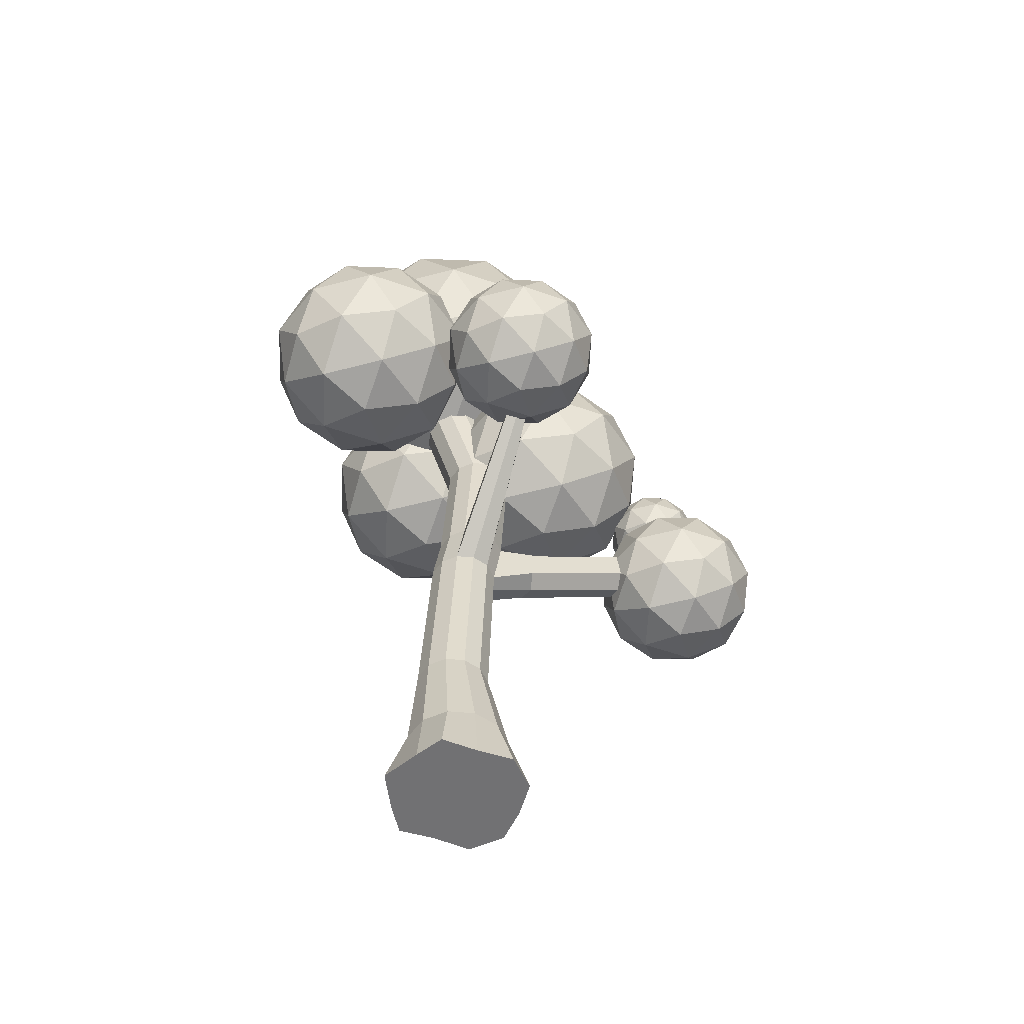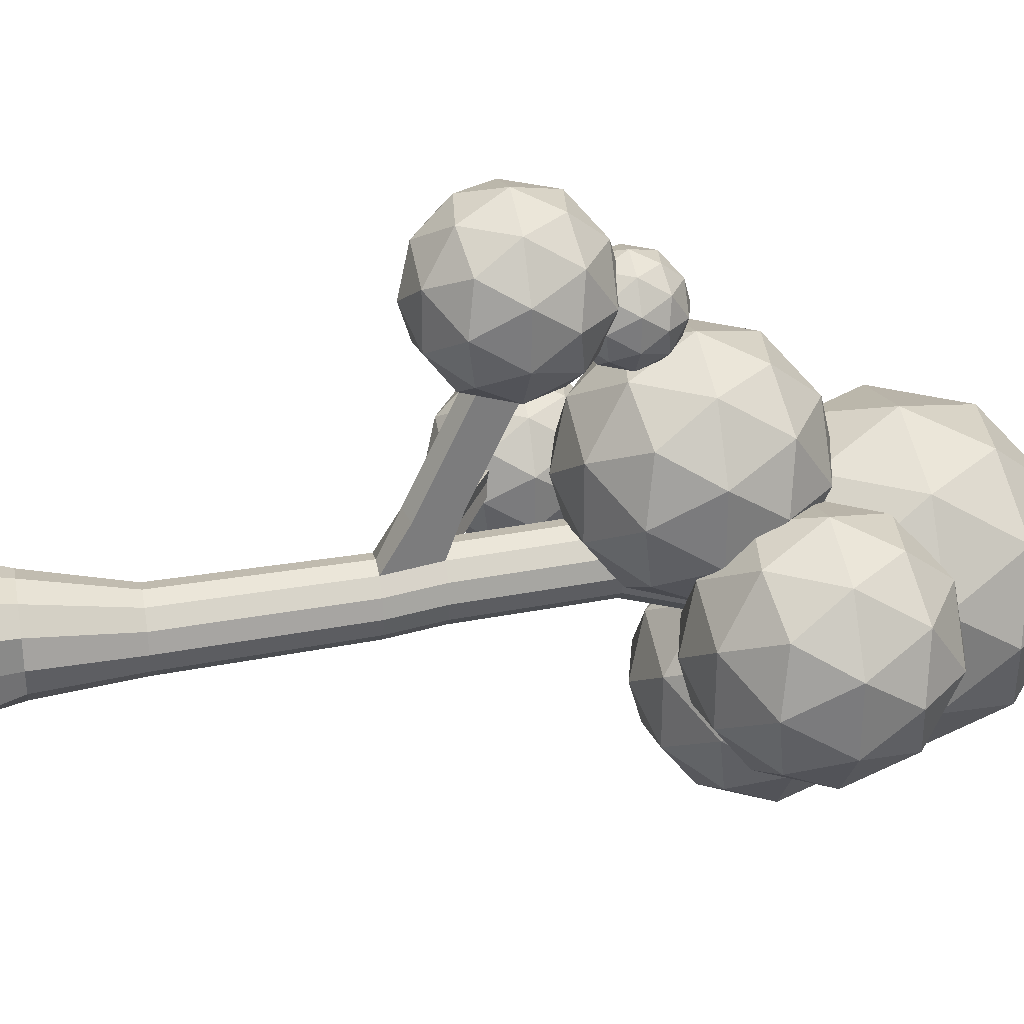
<metadata>
{"format":"obj","ext":"obj","renderer":"f3d","projection":"perspective","resolution":1024,"background":"white","views":[{"elev":-55.3,"azim":-110.4,"up":"+Y"},{"elev":31.5,"azim":78.8,"up":"+Z"}]}
</metadata>
<code>
o Cylinder
v 0.2225 -0.01188 -0.3131
v 0.2225 2.012 -0.09327
v 0.4346 -0.01188 -0.2023
v 0.3247 2.012 -0.06589
v 0.5899 -0.01188 -0.1011
v 0.3995 2.012 0.008889
v 0.5767 -0.01188 0.111
v 0.4268 2.012 0.111
v 0.5899 -0.01188 0.3231
v 0.3995 2.012 0.2132
v 0.4346 -0.01188 0.4784
v 0.3247 2.012 0.288
v 0.2225 -0.01188 0.4953
v 0.2225 2.012 0.3154
v 0.01043 -0.01188 0.4784
v 0.1204 2.012 0.288
v -0.1448 -0.01188 0.3231
v 0.04558 2.012 0.2132
v -0.1367 -0.01188 0.111
v 0.01821 2.012 0.111
v -0.1448 -0.01188 -0.1011
v 0.04558 2.012 0.008889
v 0.01043 -0.01188 -0.196
v 0.1204 2.012 -0.06589
v 0.2225 0.3661 -0.1932
v 0.3747 0.3661 -0.1524
v 0.486 0.3661 -0.04108
v 0.5268 0.3661 0.111
v 0.486 0.3661 0.2632
v 0.3747 0.3661 0.3745
v 0.2225 0.3661 0.4153
v 0.0704 0.3661 0.3745
v -0.04097 0.3661 0.2632
v -0.08173 0.3661 0.111
v -0.04097 0.3661 -0.04108
v 0.0704 0.3661 -0.1524
v 0.2225 0.9297 -0.1515
v 0.3315 0.9297 -0.1223
v 0.4113 0.9297 -0.04248
v 0.4405 0.9297 0.06651
v 0.4113 0.9297 0.1755
v 0.3315 0.9297 0.2553
v 0.2225 0.9297 0.2845
v 0.1135 0.9297 0.2553
v 0.03375 0.9297 0.1755
v 0.004548 0.9297 0.06651
v 0.03375 0.9297 -0.04248
v 0.1135 0.9297 -0.1223
v 0.2225 3.144 -0.004248
v 0.3247 3.144 0.02312
v 0.3995 3.144 0.09791
v 0.4268 3.144 0.2001
v 0.3995 3.144 0.3022
v 0.3247 3.144 0.377
v 0.2225 3.144 0.4044
v 0.1204 3.144 0.377
v 0.04558 3.144 0.3022
v 0.01821 3.144 0.2001
v 0.04558 3.144 0.09791
v 0.1204 3.144 0.02312
v 0.3995 2.321 0.2585
v 0.3247 2.321 0.3333
v 0.01821 2.321 0.1564
v 0.04558 2.321 0.05423
v 0.2225 2.321 0.3607
v 0.3247 2.321 -0.02056
v 0.3995 2.321 0.05423
v 0.1204 2.321 -0.02056
v 0.1204 2.321 0.3333
v 0.4268 2.321 0.1564
v 0.2225 2.321 -0.04793
v 0.04558 2.321 0.2585
v 0.2225 2.514 1.377
v 0.3247 2.545 1.349
v 0.1204 2.558 1.349
v 0.3247 2.793 1.395
v 0.2225 2.824 1.422
v 0.1204 2.766 1.395
v 0.2225 2.137 0.5807
v 0.2225 2.263 0.846
v 0.2225 2.389 1.111
v 0.1204 2.432 1.084
v 0.1204 2.307 0.8186
v 0.1204 2.181 0.5533
v 0.1204 2.64 1.129
v 0.1204 2.515 0.864
v 0.1204 2.389 0.5986
v 0.2225 2.447 0.626
v 0.2225 2.573 0.8913
v 0.2225 2.698 1.157
v 0.3247 2.668 1.129
v 0.3247 2.542 0.864
v 0.3247 2.417 0.5986
v 0.3247 2.168 0.5533
v 0.3247 2.294 0.8186
v 0.3247 2.419 1.084
v 0.2225 2.138 1.645
v 0.5893 2.418 1.911
v 0.08243 2.418 2.076
v -0.2308 2.418 1.645
v 0.08243 2.418 1.213
v 0.5893 2.418 1.378
v 0.3626 2.872 2.076
v -0.1443 2.872 1.911
v -0.1443 2.872 1.378
v 0.3626 2.872 1.213
v 0.6759 2.872 1.645
v 0.2225 3.152 1.645
v 0.1402 2.214 1.898
v 0.4381 2.214 1.801
v 0.3558 2.378 2.055
v 0.6537 2.378 1.645
v 0.4381 2.214 1.488
v -0.04396 2.214 1.645
v -0.1263 2.378 1.898
v 0.1402 2.214 1.391
v -0.1263 2.378 1.391
v 0.3558 2.378 1.234
v 0.7046 2.645 1.801
v 0.7046 2.645 1.488
v 0.2225 2.645 2.151
v 0.5205 2.645 2.055
v -0.2596 2.645 1.801
v -0.07542 2.645 2.055
v -0.07542 2.645 1.234
v -0.2596 2.645 1.488
v 0.5205 2.645 1.234
v 0.2225 2.645 1.138
v 0.5714 2.911 1.898
v 0.08928 2.911 2.055
v -0.2087 2.911 1.645
v 0.08928 2.911 1.234
v 0.5714 2.911 1.391
v 0.3049 3.076 1.898
v 0.489 3.076 1.645
v 0.006934 3.076 1.801
v 0.006934 3.076 1.488
v 0.3049 3.076 1.391
v 0.2225 2.892 1.508
v 0.4328 3.052 1.661
v 0.1422 3.052 1.755
v -0.03735 3.052 1.508
v 0.1422 3.052 1.261
v 0.4328 3.052 1.356
v 0.3028 3.312 1.755
v 0.01228 3.312 1.661
v 0.01228 3.312 1.356
v 0.3028 3.312 1.261
v 0.4824 3.312 1.508
v 0.2225 3.473 1.508
v 0.1753 2.935 1.654
v 0.3461 2.935 1.598
v 0.2989 3.029 1.743
v 0.4697 3.029 1.508
v 0.3461 2.935 1.418
v 0.06977 2.935 1.508
v 0.02257 3.029 1.654
v 0.1753 2.935 1.363
v 0.02257 3.029 1.363
v 0.2989 3.029 1.273
v 0.4989 3.182 1.598
v 0.4989 3.182 1.418
v 0.2225 3.182 1.799
v 0.3933 3.182 1.743
v -0.05381 3.182 1.598
v 0.05174 3.182 1.743
v 0.05174 3.182 1.273
v -0.05381 3.182 1.418
v 0.3933 3.182 1.273
v 0.2225 3.182 1.218
v 0.4225 3.335 1.654
v 0.1461 3.335 1.743
v -0.02464 3.335 1.508
v 0.1461 3.335 1.273
v 0.4225 3.335 1.363
v 0.2697 3.429 1.654
v 0.3753 3.429 1.508
v 0.09895 3.429 1.598
v 0.09895 3.429 1.418
v 0.2697 3.429 1.363
v 0.3247 3.946 -0.2376
v 0.2225 3.946 -0.2649
v 0.3995 3.946 -0.1628
v 0.4268 3.946 -0.06061
v 0.3995 3.946 0.04155
v 0.3247 3.946 0.1163
v 0.2225 3.946 0.1437
v 0.1204 3.946 0.1163
v 0.04558 3.946 0.04155
v 0.01821 3.946 -0.06061
v 0.04558 3.946 -0.1628
v 0.1204 3.946 -0.2376
v 0.2225 3.607 -0.03688
v 0.8689 4.101 0.4327
v -0.02437 4.101 0.723
v -0.5764 4.101 -0.03688
v -0.02437 4.101 -0.7967
v 0.8689 4.101 -0.5065
v 0.4694 4.9 0.723
v -0.4239 4.9 0.4327
v -0.4239 4.9 -0.5065
v 0.4694 4.9 -0.7967
v 1.021 4.9 -0.03688
v 0.2225 5.394 -0.03688
v 0.07741 3.74 0.4098
v 0.6025 3.74 0.2392
v 0.4573 4.031 0.6858
v 0.9824 4.031 -0.03688
v 0.6025 3.74 -0.3129
v -0.2471 3.74 -0.03688
v -0.3922 4.031 0.4098
v 0.07741 3.74 -0.4835
v -0.3922 4.031 -0.4835
v 0.4573 4.031 -0.7595
v 1.072 4.5 0.2392
v 1.072 4.5 -0.3129
v 0.2225 4.5 0.8564
v 0.7476 4.5 0.6858
v -0.627 4.5 0.2392
v -0.3025 4.5 0.6858
v -0.3025 4.5 -0.7595
v -0.627 4.5 -0.3129
v 0.7476 4.5 -0.7595
v 0.2225 4.5 -0.9302
v 0.8373 4.97 0.4098
v -0.01229 4.97 0.6858
v -0.5373 4.97 -0.03688
v -0.01229 4.97 -0.7595
v 0.8373 4.97 -0.4835
v 0.3676 5.26 0.4098
v 0.6921 5.26 -0.03688
v -0.1574 5.26 0.2392
v -0.1574 5.26 -0.3129
v 0.3676 5.26 -0.4835
v 0.2225 2.83 0.6791
v 0.7119 3.204 1.035
v 0.0356 3.204 1.254
v -0.3824 3.204 0.6791
v 0.0356 3.204 0.1038
v 0.7119 3.204 0.3236
v 0.4095 3.808 1.254
v -0.2669 3.808 1.035
v -0.2669 3.808 0.3236
v 0.4095 3.808 0.1038
v 0.8274 3.808 0.6791
v 0.2225 4.182 0.6791
v 0.1127 2.931 1.017
v 0.5102 2.931 0.8881
v 0.4003 3.15 1.226
v 0.7978 3.15 0.6791
v 0.5102 2.931 0.4701
v -0.133 2.931 0.6791
v -0.2429 3.15 1.017
v 0.1127 2.931 0.341
v -0.2429 3.15 0.341
v 0.4003 3.15 0.132
v 0.8657 3.506 0.8881
v 0.8657 3.506 0.4701
v 0.2225 3.506 1.355
v 0.6201 3.506 1.226
v -0.4207 3.506 0.8881
v -0.175 3.506 1.226
v -0.175 3.506 0.132
v -0.4207 3.506 0.4701
v 0.6201 3.506 0.132
v 0.2225 3.506 0.002813
v 0.688 3.862 1.017
v 0.04474 3.862 1.226
v -0.3528 3.862 0.6791
v 0.04474 3.862 0.132
v 0.688 3.862 0.341
v 0.3324 4.081 1.017
v 0.5781 4.081 0.6791
v -0.06513 4.081 0.8881
v -0.06513 4.081 0.4701
v 0.3324 4.081 0.341
v -0.01659 3.291 -0.7104
v 0.4728 3.665 -0.3548
v -0.2035 3.665 -0.1351
v -0.6215 3.665 -0.7104
v -0.2035 3.665 -1.286
v 0.4728 3.665 -1.066
v 0.1703 4.27 -0.1351
v -0.506 4.27 -0.3548
v -0.506 4.27 -1.066
v 0.1703 4.27 -1.286
v 0.5883 4.27 -0.7104
v -0.01659 4.643 -0.7104
v -0.1265 3.392 -0.3722
v 0.2711 3.392 -0.5014
v 0.1612 3.612 -0.1632
v 0.5587 3.612 -0.7104
v 0.2711 3.392 -0.9194
v -0.3722 3.392 -0.7104
v -0.482 3.612 -0.3722
v -0.1265 3.392 -1.049
v -0.482 3.612 -1.049
v 0.1612 3.612 -1.258
v 0.6266 3.967 -0.5014
v 0.6266 3.967 -0.9194
v -0.01659 3.967 -0.03407
v 0.3809 3.967 -0.1632
v -0.6598 3.967 -0.5014
v -0.4141 3.967 -0.1632
v -0.4141 3.967 -1.258
v -0.6598 3.967 -0.9194
v 0.3809 3.967 -1.258
v -0.01659 3.967 -1.387
v 0.4488 4.323 -0.3722
v -0.1944 4.323 -0.1632
v -0.5919 4.323 -0.7104
v -0.1944 4.323 -1.258
v 0.4488 4.323 -1.049
v 0.09328 4.542 -0.3722
v 0.339 4.542 -0.7104
v -0.3042 4.542 -0.5014
v -0.3042 4.542 -0.9194
v 0.09328 4.542 -1.049
v 0.9072 3.291 0.04926
v 1.397 3.665 0.4048
v 0.7202 3.665 0.6246
v 0.3022 3.665 0.04926
v 0.7202 3.665 -0.5261
v 1.397 3.665 -0.3063
v 1.094 4.27 0.6246
v 0.4178 4.27 0.4048
v 0.4178 4.27 -0.3063
v 1.094 4.27 -0.5261
v 1.512 4.27 0.04926
v 0.9072 4.643 0.04926
v 0.7973 3.392 0.3874
v 1.195 3.392 0.2583
v 1.085 3.612 0.5964
v 1.482 3.612 0.04926
v 1.195 3.392 -0.1597
v 0.5516 3.392 0.04926
v 0.4417 3.612 0.3874
v 0.7973 3.392 -0.2889
v 0.4417 3.612 -0.2889
v 1.085 3.612 -0.4979
v 1.55 3.967 0.2583
v 1.55 3.967 -0.1597
v 0.9072 3.967 0.7256
v 1.305 3.967 0.5964
v 0.2639 3.967 0.2583
v 0.5096 3.967 0.5964
v 0.5096 3.967 -0.4979
v 0.2639 3.967 -0.1597
v 1.305 3.967 -0.4979
v 0.9072 3.967 -0.6271
v 1.373 4.323 0.3874
v 0.7294 4.323 0.5964
v 0.3318 4.323 0.04926
v 0.7294 4.323 -0.4979
v 1.373 4.323 -0.2889
v 1.017 4.542 0.3874
v 1.263 4.542 0.04926
v 0.6195 4.542 0.2583
v 0.6195 4.542 -0.1597
v 1.017 4.542 -0.2889
v -0.84 2.642 0.1208
v -0.8244 2.642 0.1792
v -0.8244 2.642 0.06234
v -0.8244 2.819 0.08826
v -0.8244 2.819 0.2051
v -0.84 2.819 0.1467
v -1.011 2.447 0.04674
v -0.6643 2.712 0.299
v -1.144 2.712 0.4549
v -1.441 2.712 0.04674
v -1.144 2.712 -0.3614
v -0.6643 2.712 -0.2055
v -0.8789 3.141 0.4549
v -1.359 3.141 0.299
v -1.359 3.141 -0.2055
v -0.8789 3.141 -0.3614
v -0.5823 3.141 0.04674
v -1.011 3.407 0.04674
v -1.089 2.519 0.2867
v -0.8074 2.519 0.195
v -0.8854 2.675 0.4349
v -0.6033 2.675 0.04674
v -0.8074 2.519 -0.1015
v -1.264 2.519 0.04674
v -1.342 2.675 0.2867
v -1.089 2.519 -0.1932
v -1.342 2.675 -0.1932
v -0.8854 2.675 -0.3415
v -0.5551 2.927 0.195
v -0.5551 2.927 -0.1015
v -1.011 2.927 0.5266
v -0.7294 2.927 0.4349
v -1.468 2.927 0.195
v -1.294 2.927 0.4349
v -1.294 2.927 -0.3415
v -1.468 2.927 -0.1015
v -0.7294 2.927 -0.3415
v -1.011 2.927 -0.4331
v -0.6813 3.179 0.2867
v -1.138 3.179 0.4349
v -1.42 3.179 0.04674
v -1.138 3.179 -0.3415
v -0.6813 3.179 -0.1932
v -0.9335 3.335 0.2867
v -0.7592 3.335 0.04674
v -1.216 3.335 0.195
v -1.216 3.335 -0.1015
v -0.9335 3.335 -0.1932
f 37 2 4 38
f 38 4 6 39
f 39 6 8 40
f 40 8 10 41
f 41 10 12 42
f 42 12 14 43
f 43 14 16 44
f 44 16 18 45
f 45 18 20 46
f 46 20 22 47
f 62 61 53 54
f 47 22 24 48
f 48 24 2 37
f 1 3 5 7 9 11 13 15 17 19 21 23
f 23 36 25 1
f 21 35 36 23
f 19 34 35 21
f 17 33 34 19
f 15 32 33 17
f 13 31 32 15
f 11 30 31 13
f 9 29 30 11
f 7 28 29 9
f 5 27 28 7
f 3 26 27 5
f 1 25 26 3
f 36 48 37 25
f 35 47 48 36
f 34 46 47 35
f 33 45 46 34
f 32 44 45 33
f 31 43 44 32
f 30 42 43 31
f 29 41 42 30
f 28 40 41 29
f 27 39 40 28
f 26 38 39 27
f 25 37 38 26
f 56 55 187 188
f 64 63 58 59
f 65 62 54 55
f 67 66 50 51
f 68 64 59 60
f 69 65 55 56
f 70 67 51 52
f 71 68 60 49
f 66 71 49 50
f 72 69 56 57
f 61 70 52 53
f 63 72 57 58
f 20 18 362 361
f 10 8 70 61
f 18 16 69 72
f 4 2 71 66
f 2 24 68 71
f 8 6 67 70
f 85 82 75 78
f 24 22 64 68
f 6 4 66 67
f 82 81 73 75
f 63 64 364 366
f 12 10 61 62
f 75 73 77 78
f 73 74 76 77
f 91 90 77 76
f 81 96 74 73
f 96 91 76 74
f 90 85 78 77
f 65 69 87 88
f 88 87 86 89
f 89 86 85 90
f 12 62 93 94
f 94 93 92 95
f 95 92 91 96
f 14 12 94 79
f 79 94 95 80
f 80 95 96 81
f 62 65 88 93
f 93 88 89 92
f 92 89 90 91
f 16 14 79 84
f 84 79 80 83
f 83 80 81 82
f 69 16 84 87
f 87 84 83 86
f 86 83 82 85
f 97 110 109
f 98 110 112
f 97 109 114
f 97 114 116
f 97 116 113
f 98 112 119
f 99 111 121
f 100 115 123
f 101 117 125
f 102 118 127
f 98 119 122
f 99 121 124
f 100 123 126
f 101 125 128
f 102 127 120
f 103 129 134
f 104 130 136
f 105 131 137
f 106 132 138
f 107 133 135
f 135 138 108
f 135 133 138
f 133 106 138
f 138 137 108
f 138 132 137
f 132 105 137
f 137 136 108
f 137 131 136
f 131 104 136
f 136 134 108
f 136 130 134
f 130 103 134
f 134 135 108
f 134 129 135
f 129 107 135
f 120 133 107
f 120 127 133
f 127 106 133
f 128 132 106
f 128 125 132
f 125 105 132
f 126 131 105
f 126 123 131
f 123 104 131
f 124 130 104
f 124 121 130
f 121 103 130
f 122 129 103
f 122 119 129
f 119 107 129
f 127 128 106
f 127 118 128
f 118 101 128
f 125 126 105
f 125 117 126
f 117 100 126
f 123 124 104
f 123 115 124
f 115 99 124
f 121 122 103
f 121 111 122
f 111 98 122
f 119 120 107
f 119 112 120
f 112 102 120
f 113 118 102
f 113 116 118
f 116 101 118
f 116 117 101
f 116 114 117
f 114 100 117
f 114 115 100
f 114 109 115
f 109 99 115
f 112 113 102
f 112 110 113
f 110 97 113
f 109 111 99
f 109 110 111
f 110 98 111
f 139 152 151
f 140 152 154
f 139 151 156
f 139 156 158
f 139 158 155
f 140 154 161
f 141 153 163
f 142 157 165
f 143 159 167
f 144 160 169
f 140 161 164
f 141 163 166
f 142 165 168
f 143 167 170
f 144 169 162
f 145 171 176
f 146 172 178
f 147 173 179
f 148 174 180
f 149 175 177
f 177 180 150
f 177 175 180
f 175 148 180
f 180 179 150
f 180 174 179
f 174 147 179
f 179 178 150
f 179 173 178
f 173 146 178
f 178 176 150
f 178 172 176
f 172 145 176
f 176 177 150
f 176 171 177
f 171 149 177
f 162 175 149
f 162 169 175
f 169 148 175
f 170 174 148
f 170 167 174
f 167 147 174
f 168 173 147
f 168 165 173
f 165 146 173
f 166 172 146
f 166 163 172
f 163 145 172
f 164 171 145
f 164 161 171
f 161 149 171
f 169 170 148
f 169 160 170
f 160 143 170
f 167 168 147
f 167 159 168
f 159 142 168
f 165 166 146
f 165 157 166
f 157 141 166
f 163 164 145
f 163 153 164
f 153 140 164
f 161 162 149
f 161 154 162
f 154 144 162
f 155 160 144
f 155 158 160
f 158 143 160
f 158 159 143
f 158 156 159
f 156 142 159
f 156 157 142
f 156 151 157
f 151 141 157
f 154 155 144
f 154 152 155
f 152 139 155
f 151 153 141
f 151 152 153
f 152 140 153
f 181 182 192 191 190 189 188 187 186 185 184 183
f 49 60 192 182
f 54 53 185 186
f 59 58 190 191
f 52 51 183 184
f 57 56 188 189
f 50 49 182 181
f 55 54 186 187
f 60 59 191 192
f 53 52 184 185
f 58 57 189 190
f 51 50 181 183
f 193 206 205
f 194 206 208
f 193 205 210
f 193 210 212
f 193 212 209
f 194 208 215
f 195 207 217
f 196 211 219
f 197 213 221
f 198 214 223
f 194 215 218
f 195 217 220
f 196 219 222
f 197 221 224
f 198 223 216
f 199 225 230
f 200 226 232
f 201 227 233
f 202 228 234
f 203 229 231
f 231 234 204
f 231 229 234
f 229 202 234
f 234 233 204
f 234 228 233
f 228 201 233
f 233 232 204
f 233 227 232
f 227 200 232
f 232 230 204
f 232 226 230
f 226 199 230
f 230 231 204
f 230 225 231
f 225 203 231
f 216 229 203
f 216 223 229
f 223 202 229
f 224 228 202
f 224 221 228
f 221 201 228
f 222 227 201
f 222 219 227
f 219 200 227
f 220 226 200
f 220 217 226
f 217 199 226
f 218 225 199
f 218 215 225
f 215 203 225
f 223 224 202
f 223 214 224
f 214 197 224
f 221 222 201
f 221 213 222
f 213 196 222
f 219 220 200
f 219 211 220
f 211 195 220
f 217 218 199
f 217 207 218
f 207 194 218
f 215 216 203
f 215 208 216
f 208 198 216
f 209 214 198
f 209 212 214
f 212 197 214
f 212 213 197
f 212 210 213
f 210 196 213
f 210 211 196
f 210 205 211
f 205 195 211
f 208 209 198
f 208 206 209
f 206 193 209
f 205 207 195
f 205 206 207
f 206 194 207
f 235 248 247
f 236 248 250
f 235 247 252
f 235 252 254
f 235 254 251
f 236 250 257
f 237 249 259
f 238 253 261
f 239 255 263
f 240 256 265
f 236 257 260
f 237 259 262
f 238 261 264
f 239 263 266
f 240 265 258
f 241 267 272
f 242 268 274
f 243 269 275
f 244 270 276
f 245 271 273
f 273 276 246
f 273 271 276
f 271 244 276
f 276 275 246
f 276 270 275
f 270 243 275
f 275 274 246
f 275 269 274
f 269 242 274
f 274 272 246
f 274 268 272
f 268 241 272
f 272 273 246
f 272 267 273
f 267 245 273
f 258 271 245
f 258 265 271
f 265 244 271
f 266 270 244
f 266 263 270
f 263 243 270
f 264 269 243
f 264 261 269
f 261 242 269
f 262 268 242
f 262 259 268
f 259 241 268
f 260 267 241
f 260 257 267
f 257 245 267
f 265 266 244
f 265 256 266
f 256 239 266
f 263 264 243
f 263 255 264
f 255 238 264
f 261 262 242
f 261 253 262
f 253 237 262
f 259 260 241
f 259 249 260
f 249 236 260
f 257 258 245
f 257 250 258
f 250 240 258
f 251 256 240
f 251 254 256
f 254 239 256
f 254 255 239
f 254 252 255
f 252 238 255
f 252 253 238
f 252 247 253
f 247 237 253
f 250 251 240
f 250 248 251
f 248 235 251
f 247 249 237
f 247 248 249
f 248 236 249
f 277 290 289
f 278 290 292
f 277 289 294
f 277 294 296
f 277 296 293
f 278 292 299
f 279 291 301
f 280 295 303
f 281 297 305
f 282 298 307
f 278 299 302
f 279 301 304
f 280 303 306
f 281 305 308
f 282 307 300
f 283 309 314
f 284 310 316
f 285 311 317
f 286 312 318
f 287 313 315
f 315 318 288
f 315 313 318
f 313 286 318
f 318 317 288
f 318 312 317
f 312 285 317
f 317 316 288
f 317 311 316
f 311 284 316
f 316 314 288
f 316 310 314
f 310 283 314
f 314 315 288
f 314 309 315
f 309 287 315
f 300 313 287
f 300 307 313
f 307 286 313
f 308 312 286
f 308 305 312
f 305 285 312
f 306 311 285
f 306 303 311
f 303 284 311
f 304 310 284
f 304 301 310
f 301 283 310
f 302 309 283
f 302 299 309
f 299 287 309
f 307 308 286
f 307 298 308
f 298 281 308
f 305 306 285
f 305 297 306
f 297 280 306
f 303 304 284
f 303 295 304
f 295 279 304
f 301 302 283
f 301 291 302
f 291 278 302
f 299 300 287
f 299 292 300
f 292 282 300
f 293 298 282
f 293 296 298
f 296 281 298
f 296 297 281
f 296 294 297
f 294 280 297
f 294 295 280
f 294 289 295
f 289 279 295
f 292 293 282
f 292 290 293
f 290 277 293
f 289 291 279
f 289 290 291
f 290 278 291
f 319 332 331
f 320 332 334
f 319 331 336
f 319 336 338
f 319 338 335
f 320 334 341
f 321 333 343
f 322 337 345
f 323 339 347
f 324 340 349
f 320 341 344
f 321 343 346
f 322 345 348
f 323 347 350
f 324 349 342
f 325 351 356
f 326 352 358
f 327 353 359
f 328 354 360
f 329 355 357
f 357 360 330
f 357 355 360
f 355 328 360
f 360 359 330
f 360 354 359
f 354 327 359
f 359 358 330
f 359 353 358
f 353 326 358
f 358 356 330
f 358 352 356
f 352 325 356
f 356 357 330
f 356 351 357
f 351 329 357
f 342 355 329
f 342 349 355
f 349 328 355
f 350 354 328
f 350 347 354
f 347 327 354
f 348 353 327
f 348 345 353
f 345 326 353
f 346 352 326
f 346 343 352
f 343 325 352
f 344 351 325
f 344 341 351
f 341 329 351
f 349 350 328
f 349 340 350
f 340 323 350
f 347 348 327
f 347 339 348
f 339 322 348
f 345 346 326
f 345 337 346
f 337 321 346
f 343 344 325
f 343 333 344
f 333 320 344
f 341 342 329
f 341 334 342
f 334 324 342
f 335 340 324
f 335 338 340
f 338 323 340
f 338 339 323
f 338 336 339
f 336 322 339
f 336 337 322
f 336 331 337
f 331 321 337
f 334 335 324
f 334 332 335
f 332 319 335
f 331 333 321
f 331 332 333
f 332 320 333
f 361 362 365 366
f 363 361 366 364
f 64 22 363 364
f 18 72 365 362
f 72 63 366 365
f 22 20 361 363
f 367 380 379
f 368 380 382
f 367 379 384
f 367 384 386
f 367 386 383
f 368 382 389
f 369 381 391
f 370 385 393
f 371 387 395
f 372 388 397
f 368 389 392
f 369 391 394
f 370 393 396
f 371 395 398
f 372 397 390
f 373 399 404
f 374 400 406
f 375 401 407
f 376 402 408
f 377 403 405
f 405 408 378
f 405 403 408
f 403 376 408
f 408 407 378
f 408 402 407
f 402 375 407
f 407 406 378
f 407 401 406
f 401 374 406
f 406 404 378
f 406 400 404
f 400 373 404
f 404 405 378
f 404 399 405
f 399 377 405
f 390 403 377
f 390 397 403
f 397 376 403
f 398 402 376
f 398 395 402
f 395 375 402
f 396 401 375
f 396 393 401
f 393 374 401
f 394 400 374
f 394 391 400
f 391 373 400
f 392 399 373
f 392 389 399
f 389 377 399
f 397 398 376
f 397 388 398
f 388 371 398
f 395 396 375
f 395 387 396
f 387 370 396
f 393 394 374
f 393 385 394
f 385 369 394
f 391 392 373
f 391 381 392
f 381 368 392
f 389 390 377
f 389 382 390
f 382 372 390
f 383 388 372
f 383 386 388
f 386 371 388
f 386 387 371
f 386 384 387
f 384 370 387
f 384 385 370
f 384 379 385
f 379 369 385
f 382 383 372
f 382 380 383
f 380 367 383
f 379 381 369
f 379 380 381
f 380 368 381

</code>
